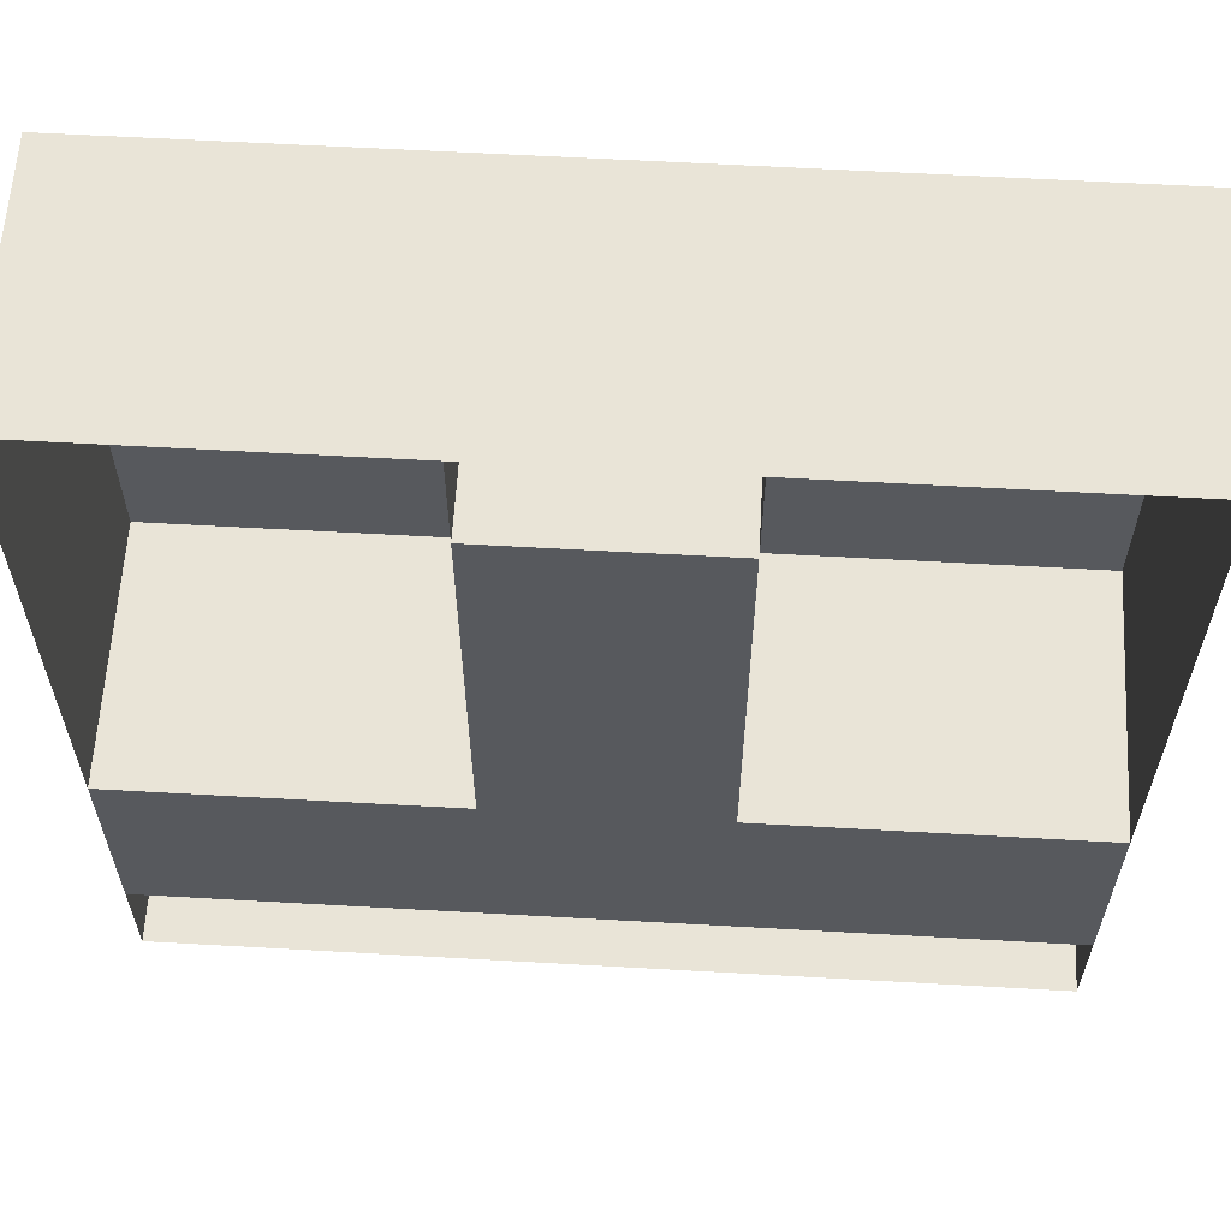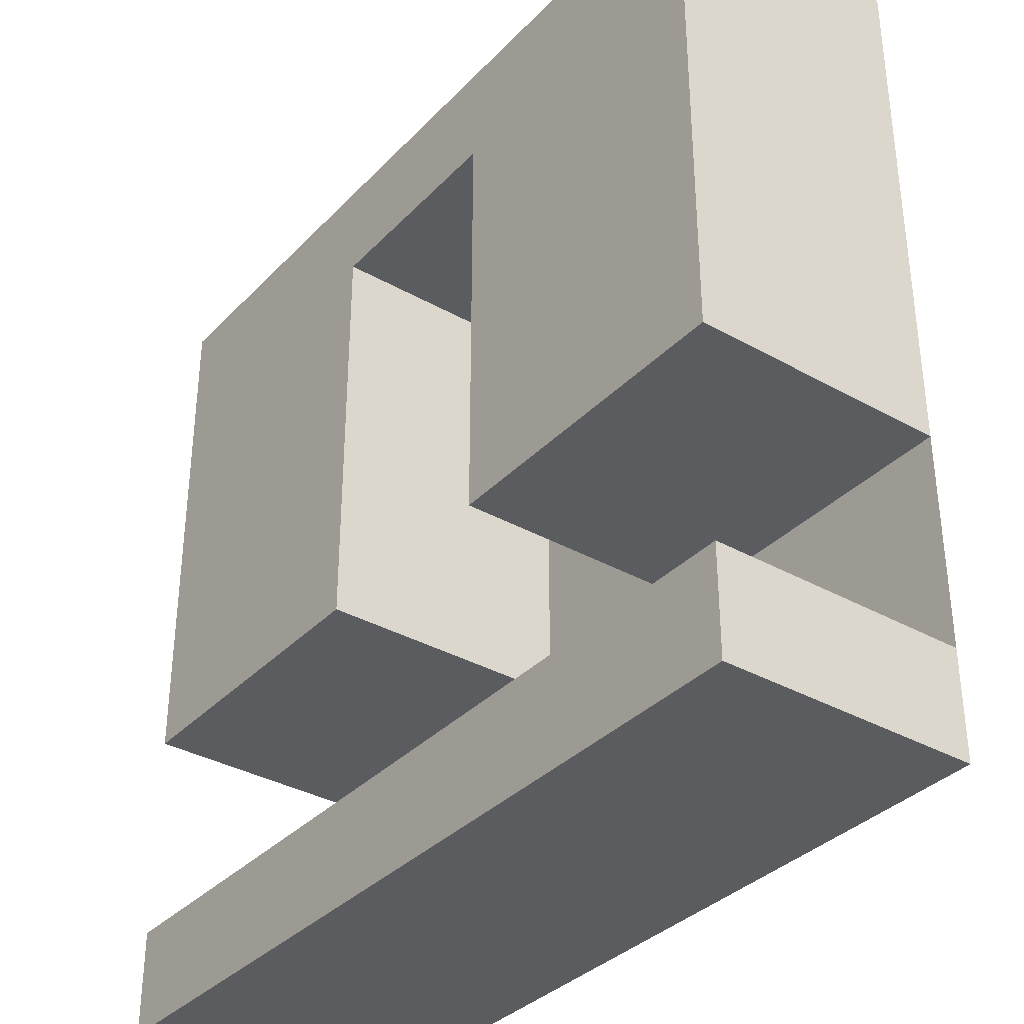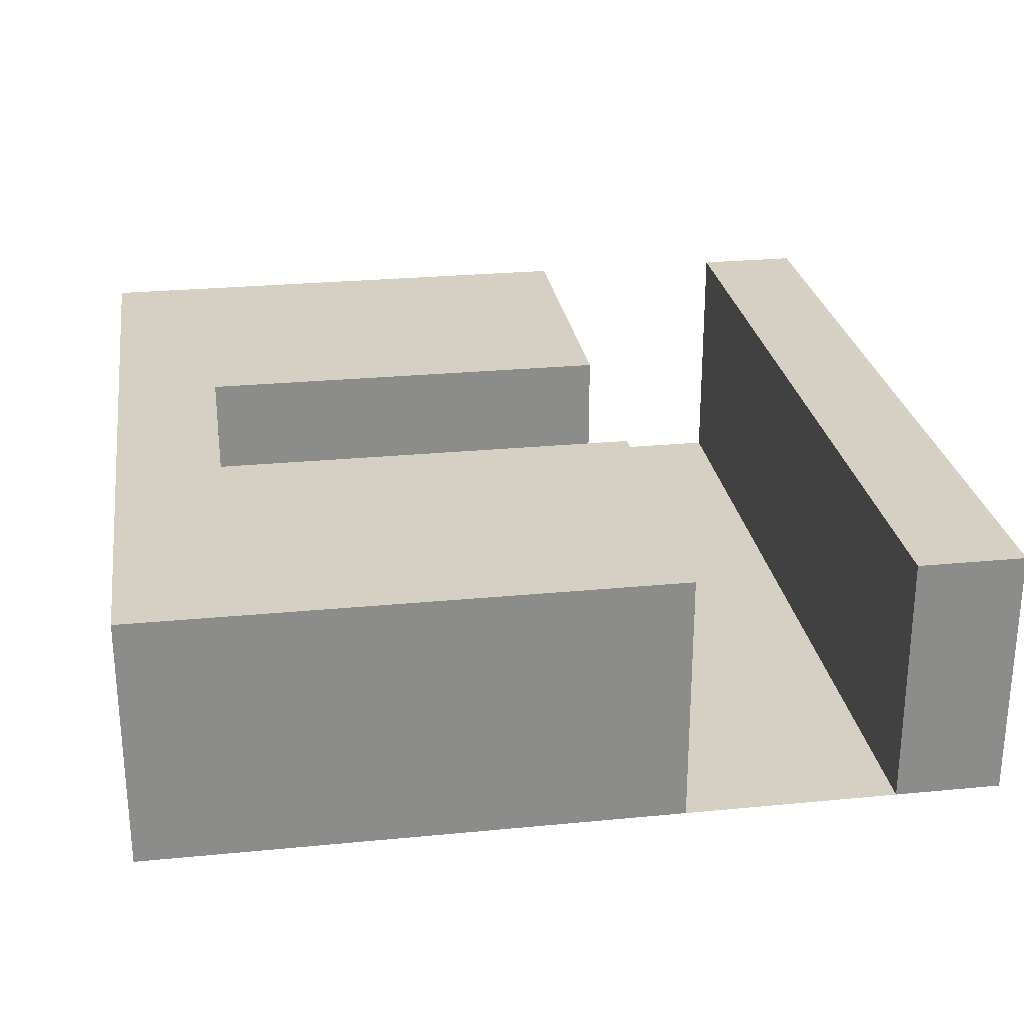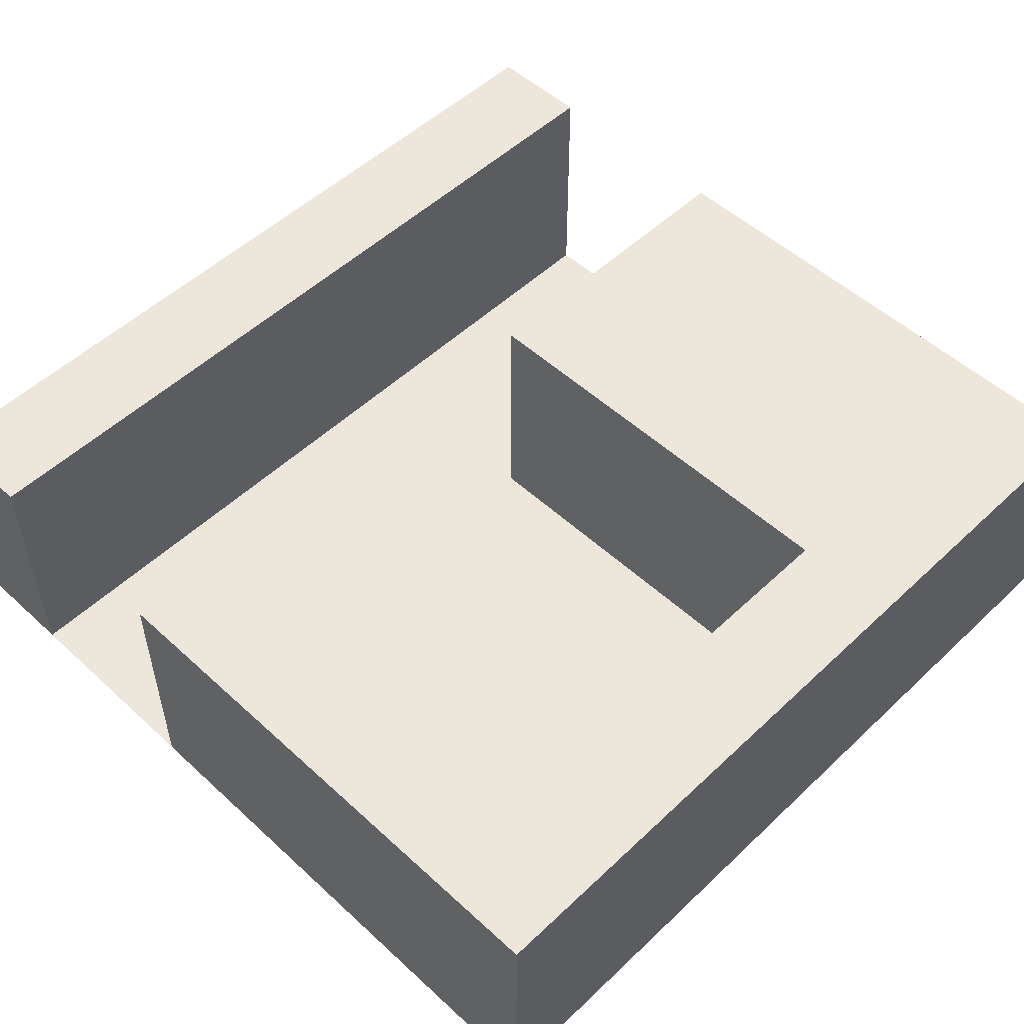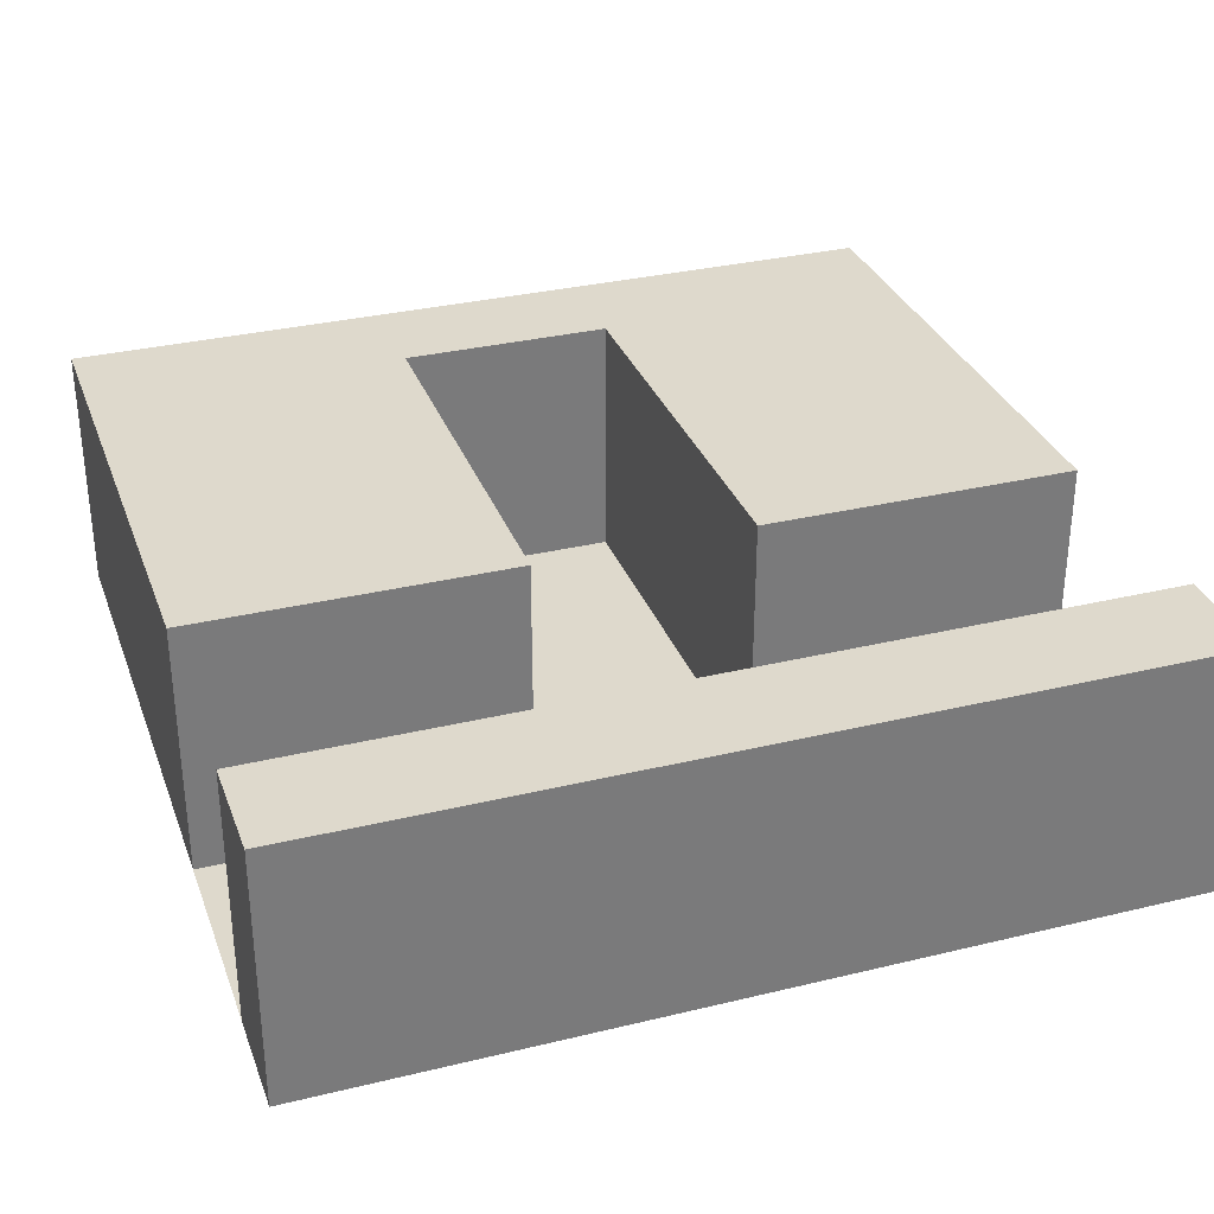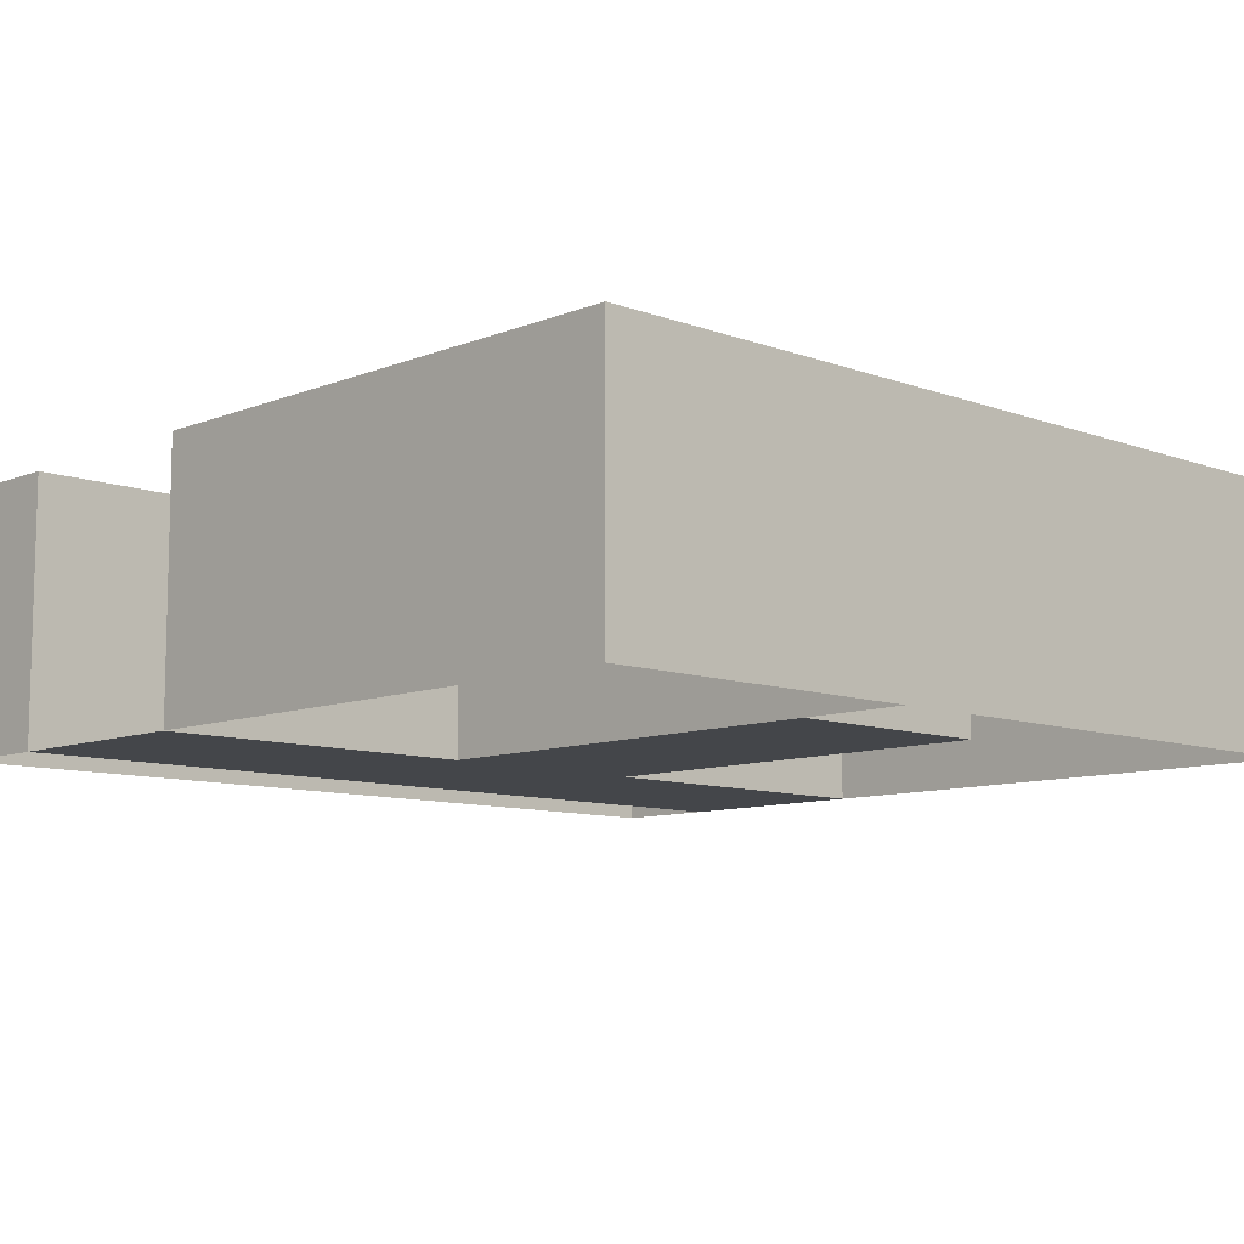
<metadata>
{"format":"obj","ext":"obj","renderer":"f3d","projection":"perspective","resolution":1024,"background":"white","views":[{"elev":60.8,"azim":3.3,"up":"+Z"},{"elev":-35.1,"azim":-126.9,"up":"+Z"},{"elev":26.3,"azim":81.3,"up":"+Y"},{"elev":52.3,"azim":-45.4,"up":"+Y"},{"elev":32.1,"azim":161.3,"up":"+Y"},{"elev":-9.4,"azim":-43.9,"up":"+Y"}]}
</metadata>
<code>
o Plane
v -10 0 10
v 10 0 10
v -10 0 -10
v 10 0 -10
v -10 0 -7.5
v -10 0 -5
v -10 0 -2.5
v -10 0 0
v -10 0 2.5
v -10 0 5
v -10 0 7.5
v -7.5 0 10
v -5 0 10
v -2.5 0 10
v 0 0 10
v 2.5 0 10
v 5 0 10
v 7.5 0 10
v 10 0 7.5
v 10 0 5
v 10 0 2.5
v 10 0 0
v 10 0 -2.5
v 10 0 -5
v 10 0 -7.5
v 7.5 0 -10
v 5 0 -10
v 2.5 0 -10
v 0 0 -10
v -2.5 0 -10
v -5 0 -10
v -7.5 0 -10
v -7.5 0 -2.5
v -7.5 0 -7.5
v -5 0 -2.5
v -5 0 -7.5
v -2.5 0 7.5
v -2.5 0 5
v -2.5 0 2.5
v -2.5 0 0
v -2.5 0 -2.5
v -2.5 0 -7.5
v 0 0 7.5
v 0 0 -7.5
v 2.5 0 7.5
v 2.5 0 5
v 2.5 0 2.5
v 2.5 0 0
v 2.5 0 -2.5
v 2.5 0 -7.5
v 2.5 6 7.5
v 0 6 7.5
v 5 0 -2.5
v 5 0 -7.5
v -2.5 6 7.5
v 2.5 6 10
v 0 6 10
v -2.5 6 10
v 7.5 0 -2.5
v 7.5 0 -7.5
v -10 6 7.5
v -10 6 10
v 7.5 6 10
v 10 6 10
v 10 6 -7.5
v 10 6 -10
v -7.5 6 -10
v -10 6 -10
v -10 6 -7.5
v -10 6 -2.5
v -10 6 0
v -10 6 2.5
v -10 6 5
v -7.5 6 10
v -5 6 10
v -2.5 6 10
v 2.5 6 10
v 5 6 10
v 10 6 7.5
v 10 6 5
v 10 6 2.5
v 10 6 0
v 10 6 -2.5
v 7.5 6 -10
v 5 6 -10
v 2.5 6 -10
v 0 6 -10
v -2.5 6 -10
v -5 6 -10
v -7.5 6 -7.5
v -7.5 6 -2.5
v -5 6 -7.5
v -5 6 -2.5
v -2.5 6 -7.5
v -2.5 6 7.5
v -2.5 6 5
v -2.5 6 2.5
v -2.5 6 0
v -2.5 6 -2.5
v 0 6 -7.5
v 2.5 6 -7.5
v 2.5 6 7.5
v 2.5 6 5
v 2.5 6 2.5
v 2.5 6 0
v 2.5 6 -2.5
v 5 6 -7.5
v 5 6 -2.5
v 7.5 6 -7.5
v 7.5 6 -2.5
f 53 59 54
f 6 7 33
f 33 35 34
f 35 41 36
f 34 35 36
f 5 6 34
f 6 33 34
f 42 36 41
f 41 40 49
f 40 39 48
f 41 49 44
f 50 44 49
f 44 42 41
f 39 38 46
f 38 37 43
f 38 43 46
f 49 40 48
f 25 60 24
f 60 54 59
f 24 60 59
f 54 50 49
f 43 45 46
f 46 47 39
f 47 48 39
f 59 23 24
f 49 53 54
f 38 39 97
f 18 64 63
f 5 68 3
f 15 56 57
f 4 65 25
f 33 70 91
f 74 1 12
f 84 66 26
f 52 51 45
f 108 110 53
f 90 69 34
f 37 76 14
f 46 102 103
f 10 61 73
f 16 102 45
f 79 2 19
f 45 56 16
f 14 55 37
f 39 40 97
f 40 41 98
f 97 40 98
f 41 99 98
f 97 96 38
f 96 95 37
f 37 38 96
f 16 17 77
f 17 18 78
f 77 17 78
f 18 2 64
f 63 78 18
f 5 69 68
f 58 14 15
f 15 16 56
f 57 58 15
f 4 66 65
f 41 35 99
f 35 33 93
f 99 35 93
f 33 7 70
f 91 93 33
f 12 13 74
f 13 14 75
f 74 13 75
f 14 76 75
f 74 62 1
f 30 31 89
f 31 32 67
f 32 3 68
f 67 89 31
f 89 88 30
f 32 68 67
f 28 29 87
f 29 30 88
f 88 87 29
f 87 86 28
f 26 27 85
f 27 28 86
f 86 85 27
f 85 84 26
f 66 4 26
f 45 43 52
f 43 37 52
f 37 55 52
f 83 23 59
f 53 49 106
f 83 59 110
f 59 53 110
f 106 108 53
f 44 50 101
f 50 54 107
f 107 54 109
f 60 25 65
f 42 44 100
f 54 60 109
f 60 65 109
f 107 101 50
f 44 101 100
f 34 36 92
f 36 42 94
f 100 94 42
f 36 94 92
f 69 5 34
f 92 90 34
f 37 95 76
f 106 49 48
f 47 46 103
f 46 45 102
f 106 48 105
f 48 47 105
f 103 104 47
f 104 105 47
f 7 8 70
f 8 9 71
f 70 8 71
f 10 11 61
f 11 1 62
f 11 62 61
f 9 10 72
f 71 9 72
f 73 72 10
f 16 77 102
f 21 22 81
f 22 23 82
f 81 22 82
f 23 83 82
f 81 80 21
f 80 79 20
f 21 80 20
f 19 20 79
f 79 64 2
f 45 51 56
f 14 58 55
f 97 93 71
f 81 110 105
f 57 51 52
f 90 92 89
f 61 62 74
f 75 76 95
f 61 74 75
f 71 72 97
f 72 73 96
f 96 73 75
f 73 61 75
f 75 95 96
f 97 98 93
f 98 99 93
f 96 97 72
f 91 70 71
f 93 91 71
f 102 77 78
f 63 64 79
f 102 78 63
f 105 104 81
f 104 103 80
f 80 103 63
f 103 102 63
f 63 79 80
f 81 82 110
f 82 83 110
f 80 81 104
f 108 106 105
f 110 108 105
f 55 58 57
f 57 56 51
f 52 55 57
f 107 109 85
f 109 65 84
f 85 109 84
f 65 66 84
f 85 86 107
f 86 87 101
f 107 86 101
f 100 101 87
f 87 88 100
f 88 89 94
f 100 88 94
f 92 94 89
f 89 67 90
f 67 68 69
f 69 90 67

</code>
